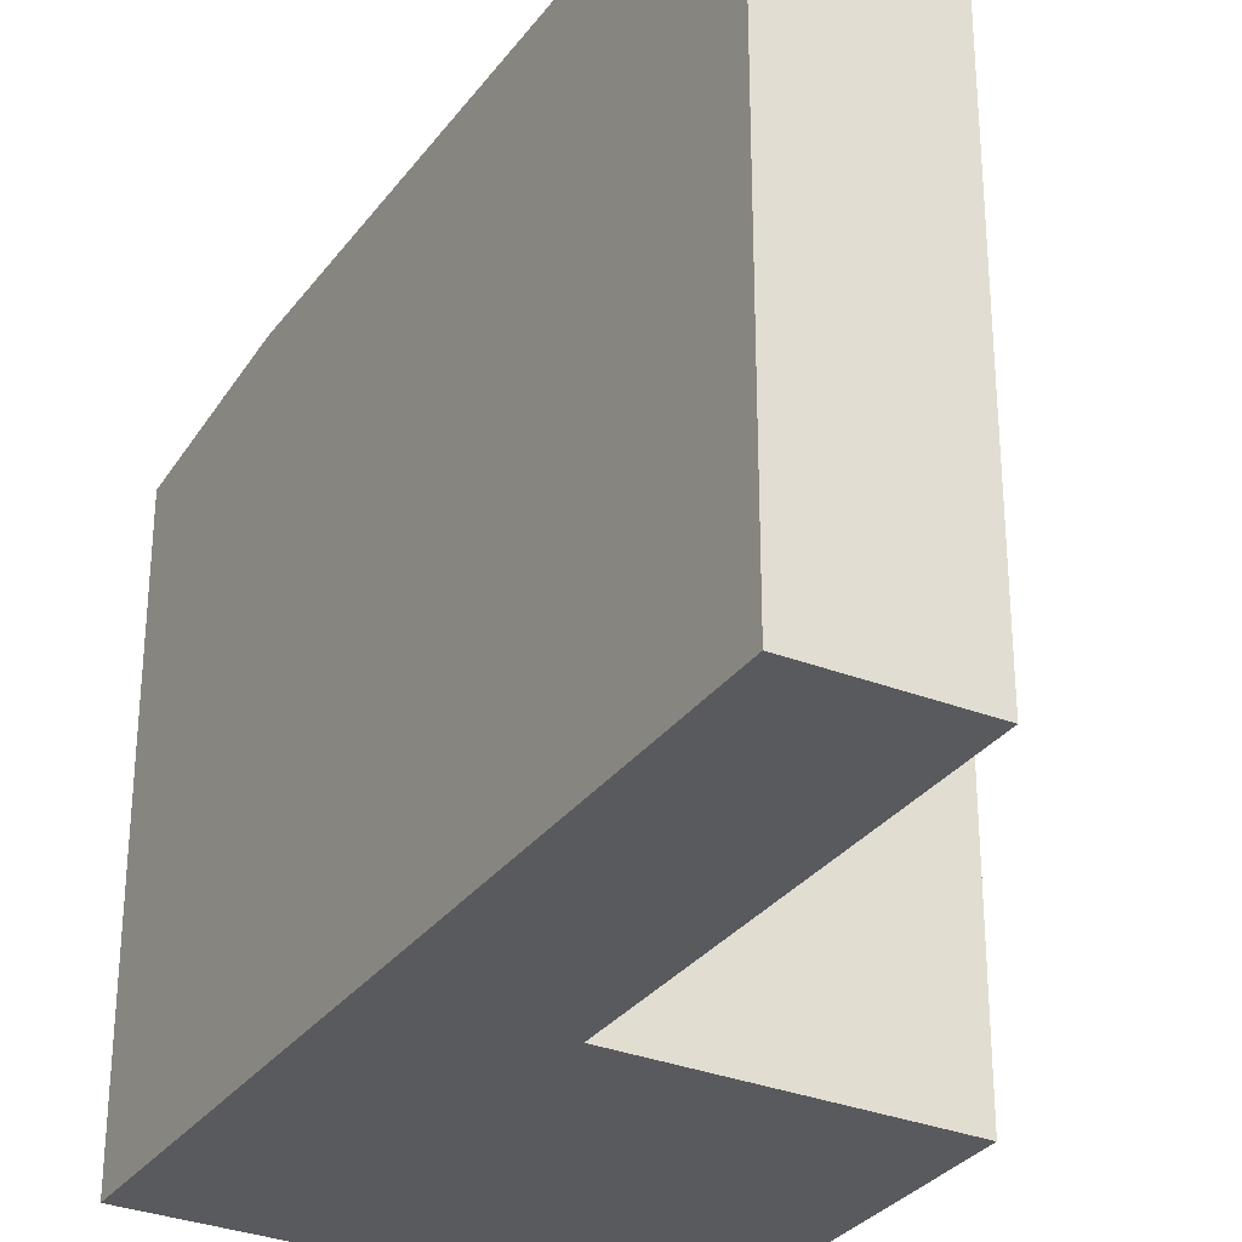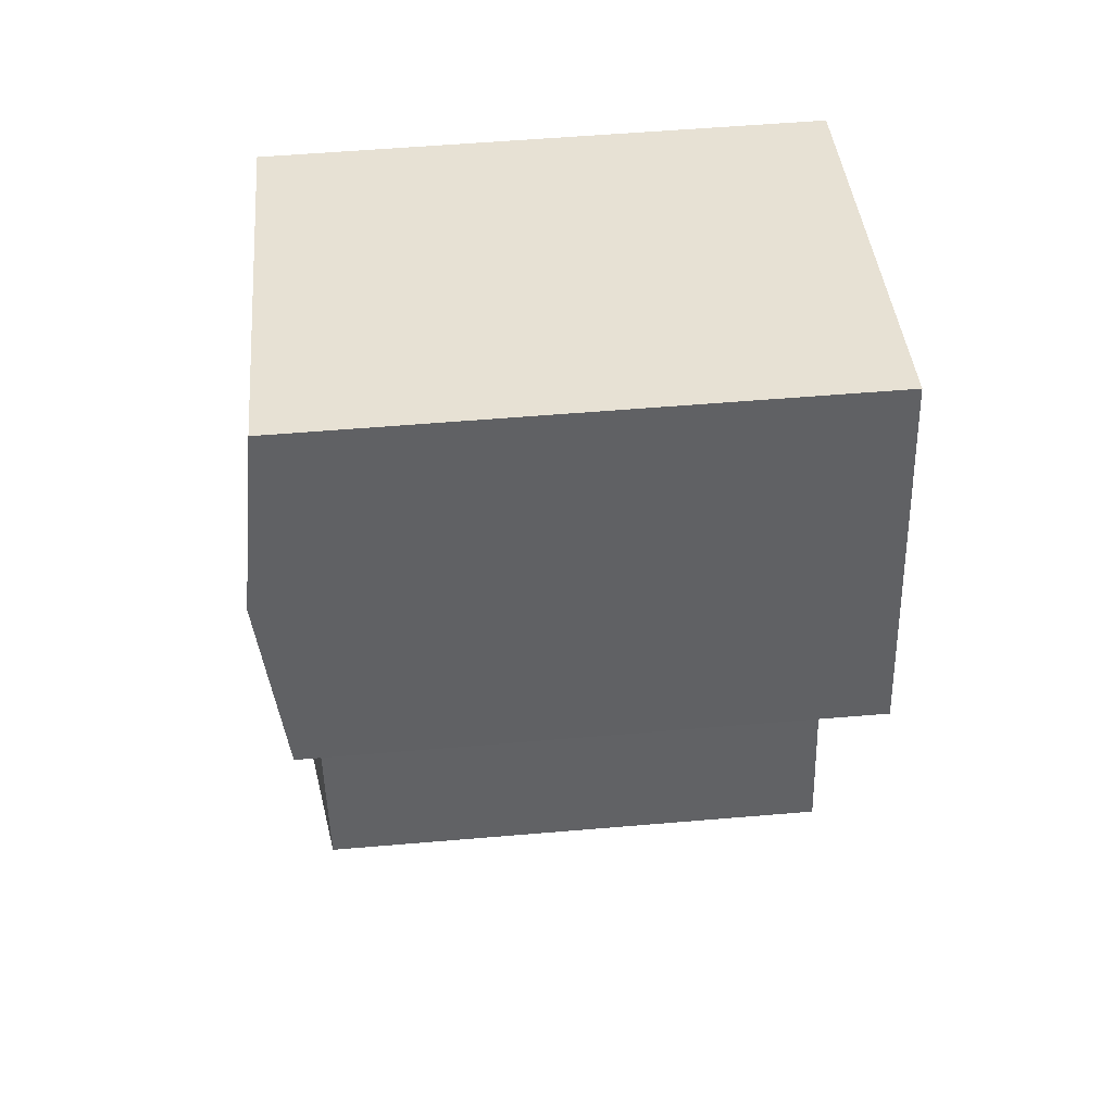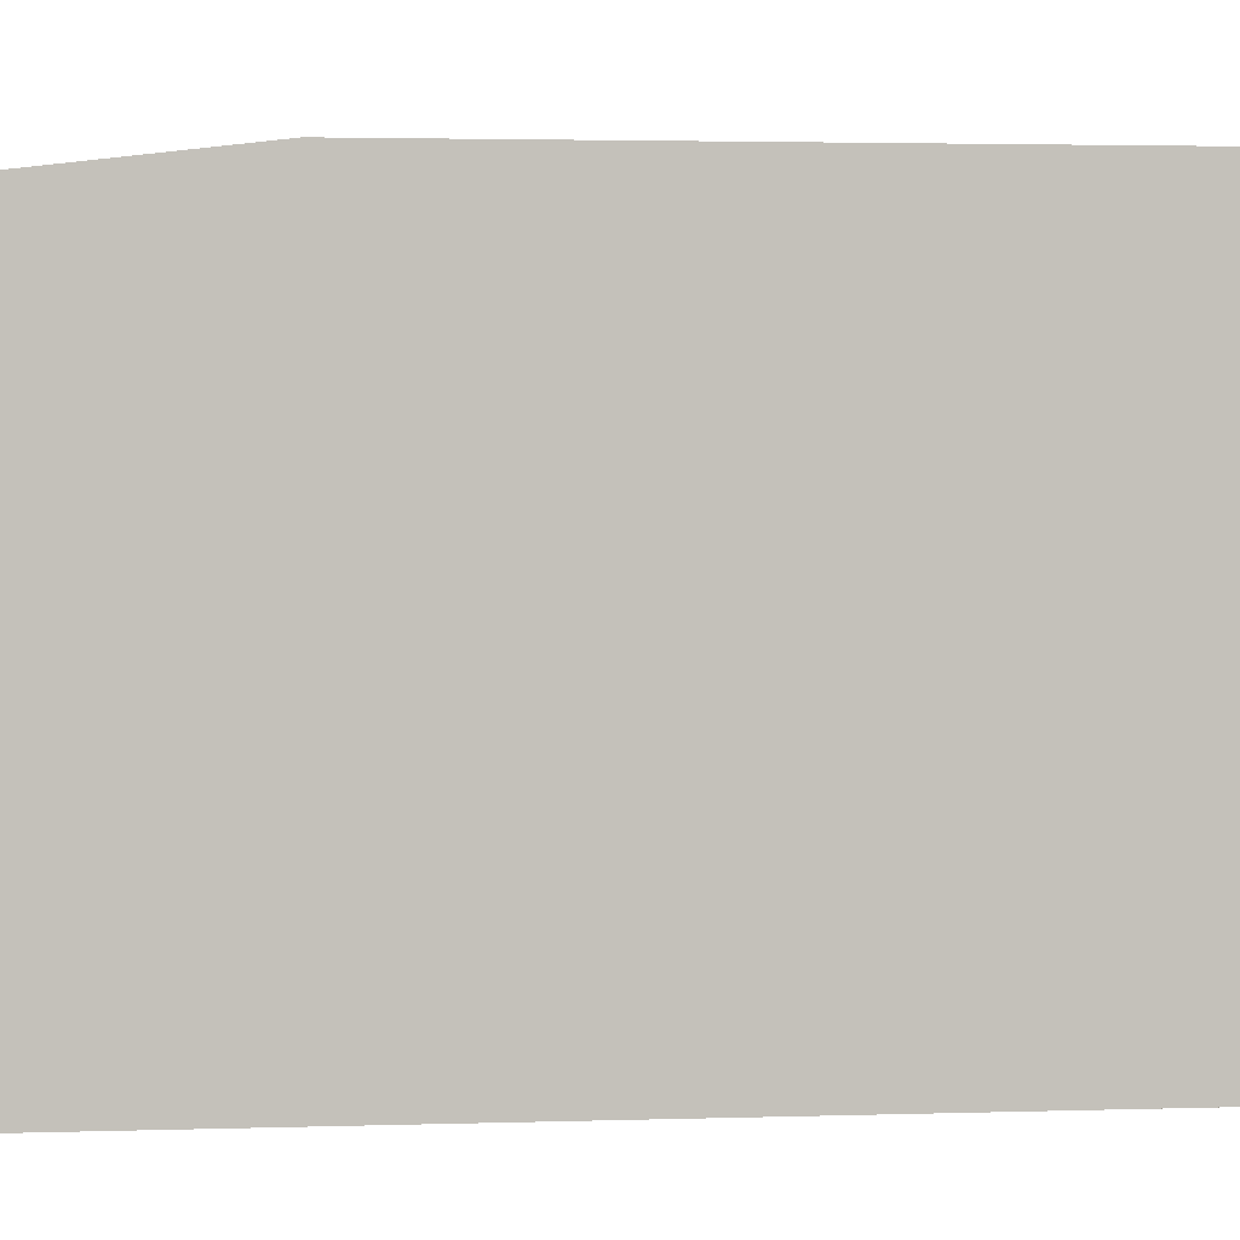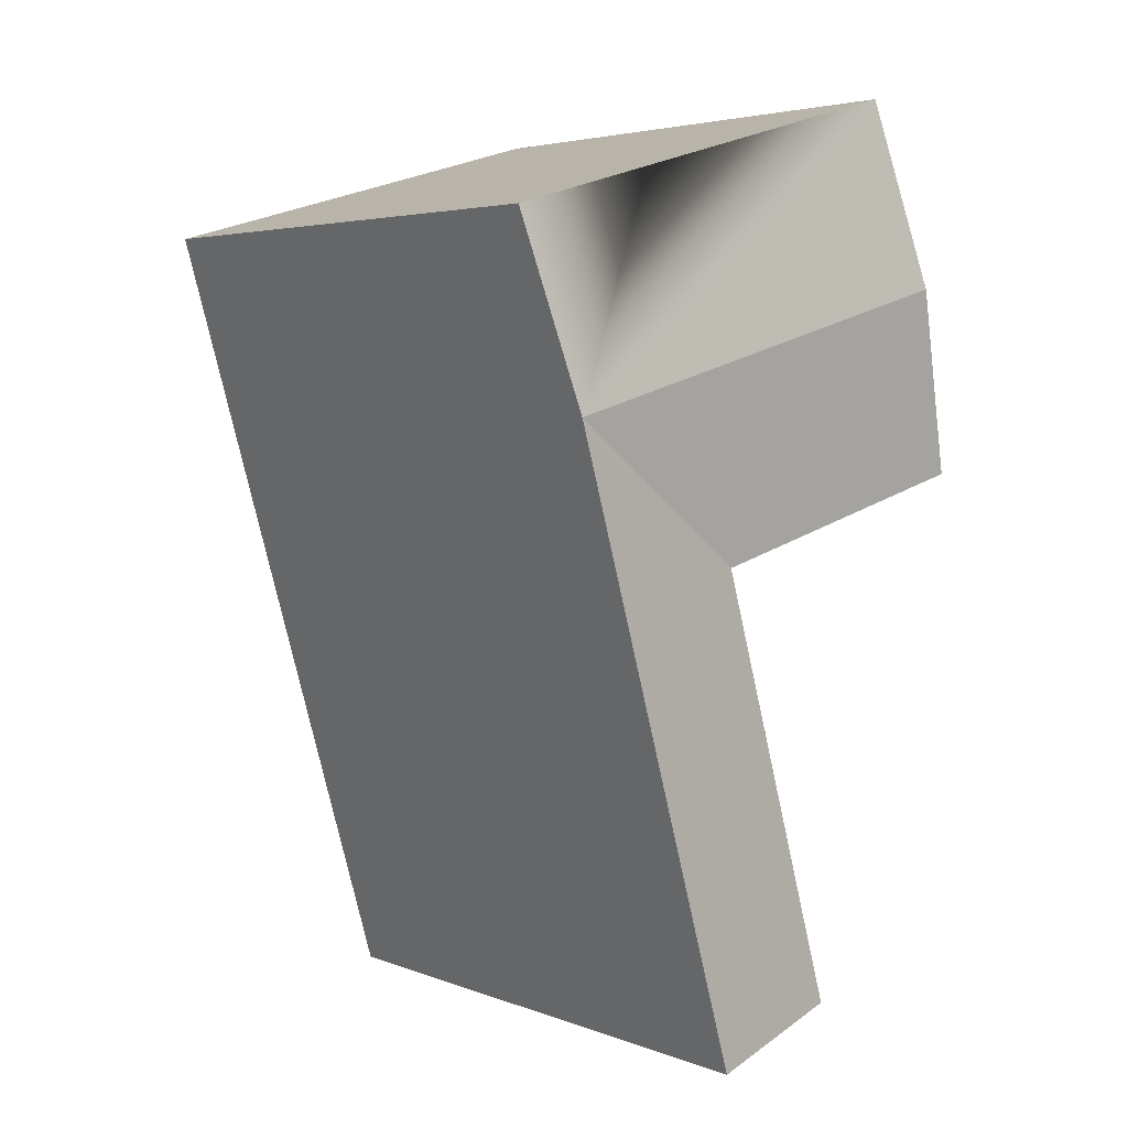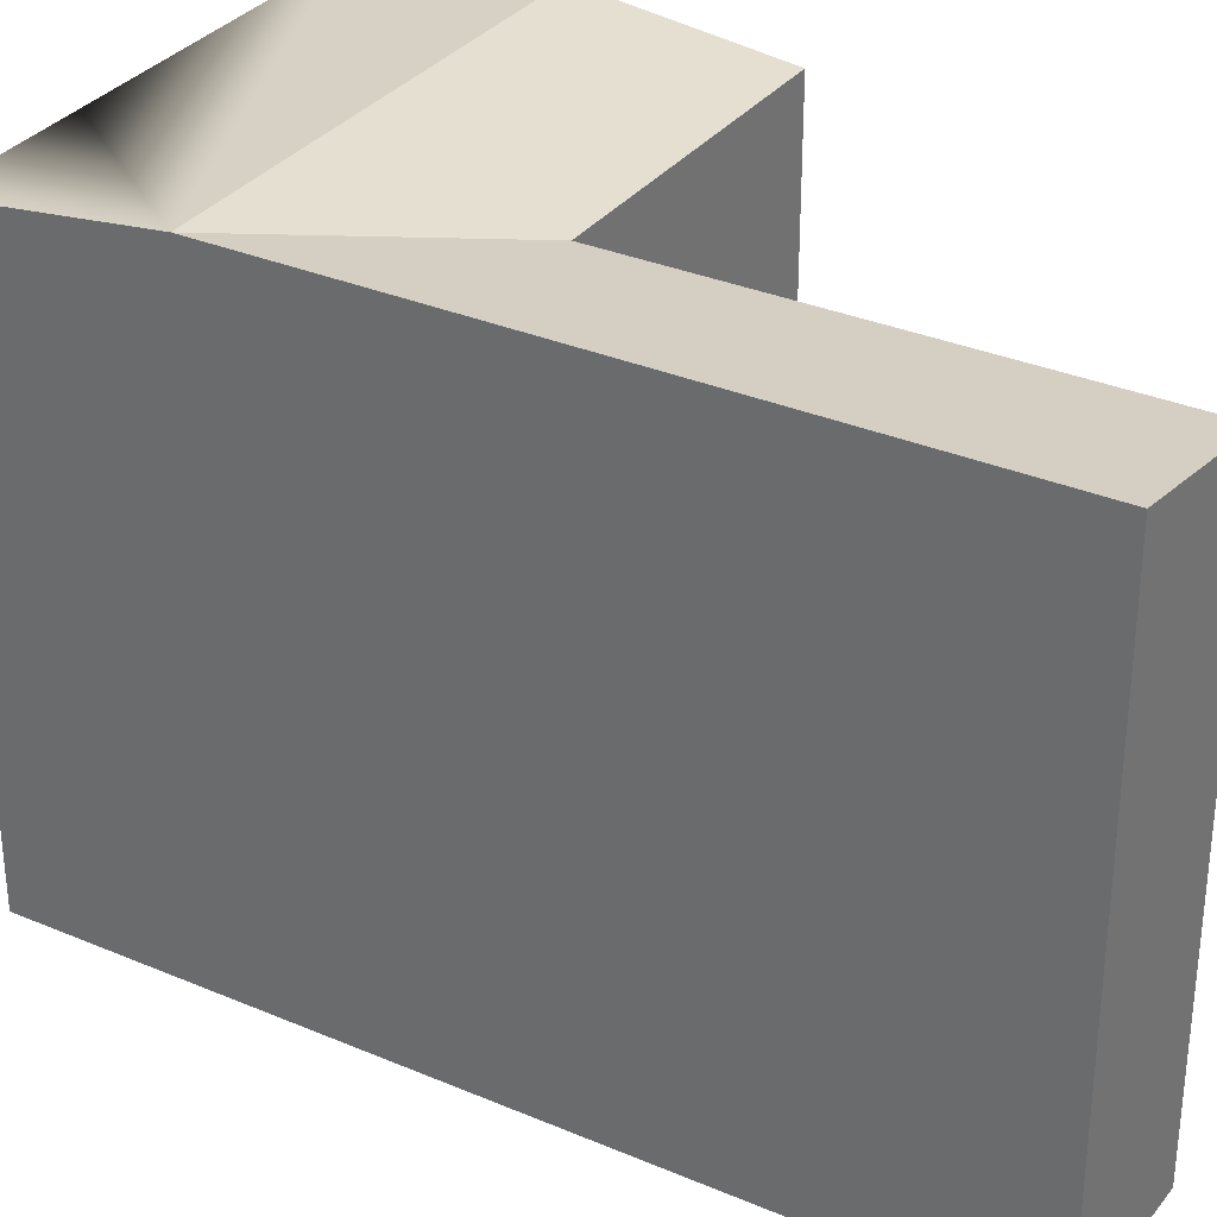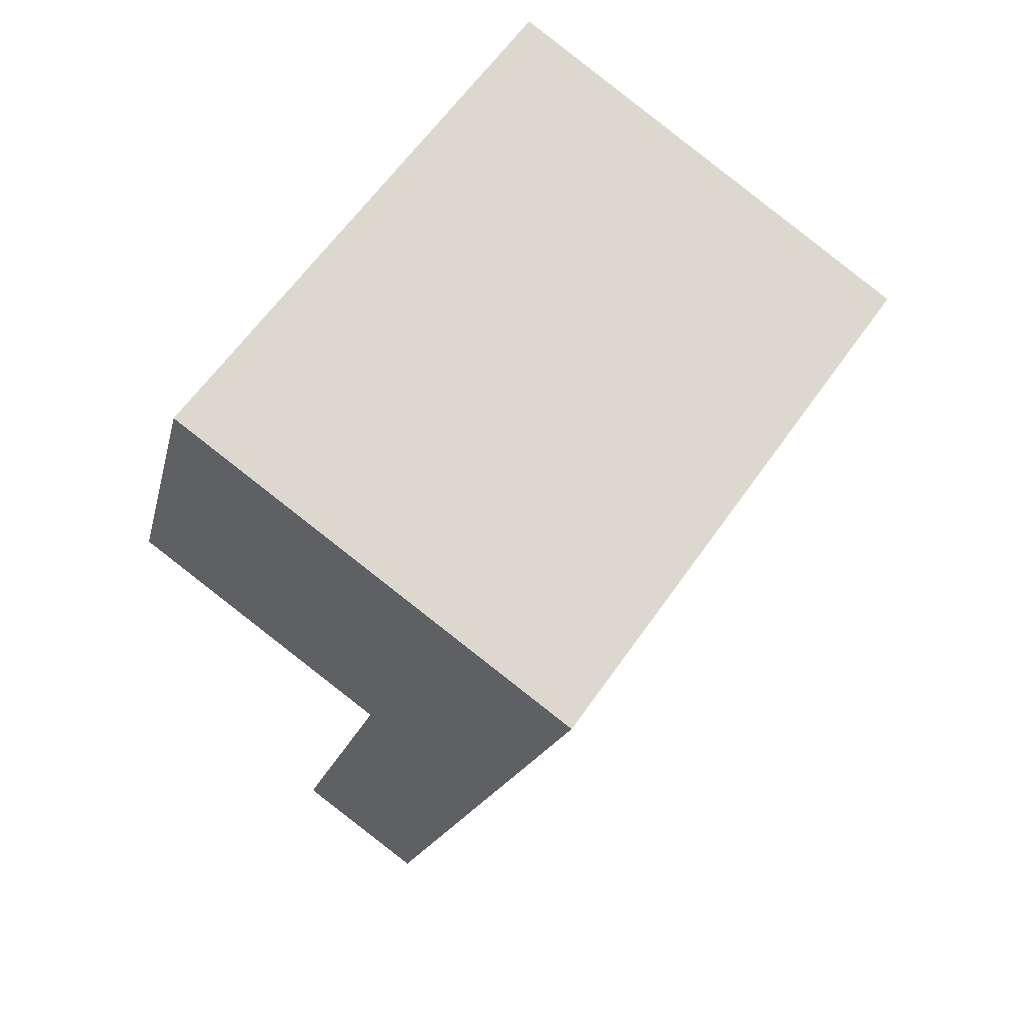
<metadata>
{"format":"obj","ext":"obj","renderer":"f3d","projection":"perspective","resolution":1024,"background":"white","views":[{"elev":-31.2,"azim":165.9,"up":"+Y"},{"elev":55.8,"azim":-95.1,"up":"+Z"},{"elev":2.7,"azim":99.4,"up":"+Y"},{"elev":4.1,"azim":140.8,"up":"+Z"},{"elev":32.4,"azim":136.7,"up":"+Y"},{"elev":62.5,"azim":35.0,"up":"+Z"}]}
</metadata>
<code>
v  15.87 2.736e-16 -4.468
v  6.059 1.143e-15 -18.66
v  11.39 1.23e-15 -20.08
v  10.56 1.82e-16 -2.972
v  17.77 -1.318e-16 2.153
v  19.67 -5.373e-16 8.774
v  0 0 0
v  14.35 -6.289e-16 10.27
v  3.715 -8.122e-16 13.27
v  1.857 -4.061e-16 6.633
v  15.87 21.28 -4.469
v  11.39 21.28 -20.08
v  17.77 21.28 2.152
v  19.67 20.47 8.773
v  3.715 20.47 13.26
v  14.35 20.47 10.27
v  0.0004359 20.47 -0.0006479
v  1.858 21.28 6.632
v  10.56 20.47 -2.973
v  6.059 20.47 -18.66
v  12.46 21.28 3.648
g defaultobject
f 1 2 3
f 2 1 4
f 4 1 5
f 4 5 6
f 4 6 7
f 7 6 8
f 7 8 9
f 7 9 10
f 11 3 12
f 3 11 13
f 3 13 14
f 3 14 6
f 3 6 1
f 1 6 5
f 14 8 6
f 8 14 9
f 9 14 15
f 15 14 16
f 15 10 9
f 10 15 7
f 7 15 17
f 17 15 18
f 19 2 4
f 2 19 20
f 20 3 2
f 3 20 12
f 17 4 7
f 4 17 19
f 20 11 12
f 11 20 19
f 11 19 13
f 13 16 14
f 16 13 15
f 15 13 21
f 15 21 18
f 19 21 13
f 21 19 18
f 18 19 17

</code>
